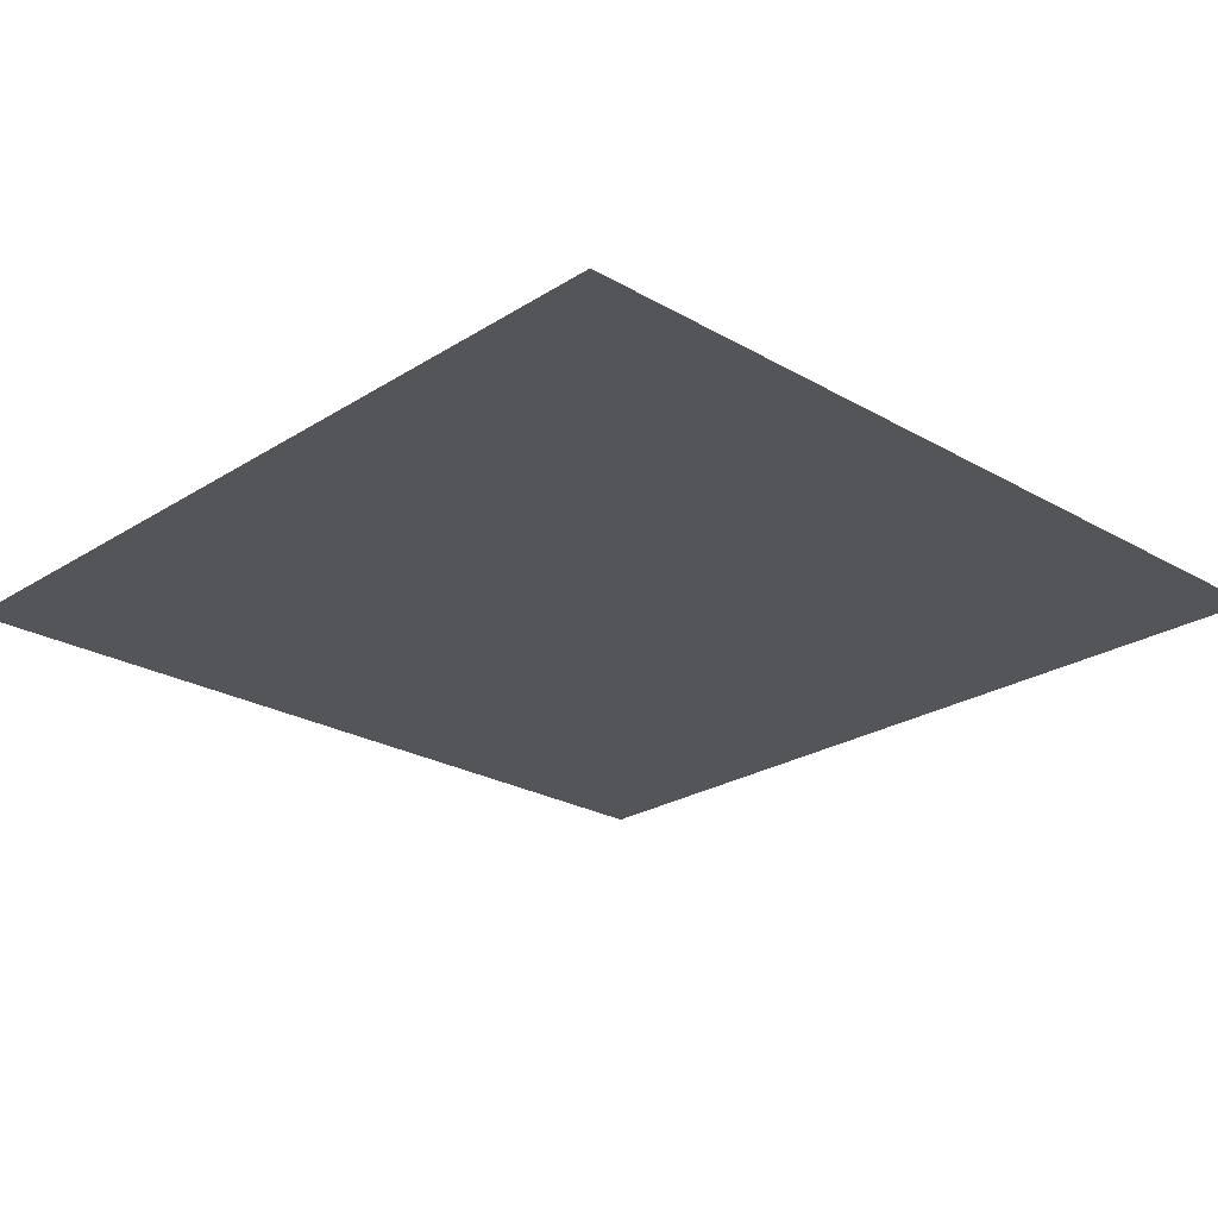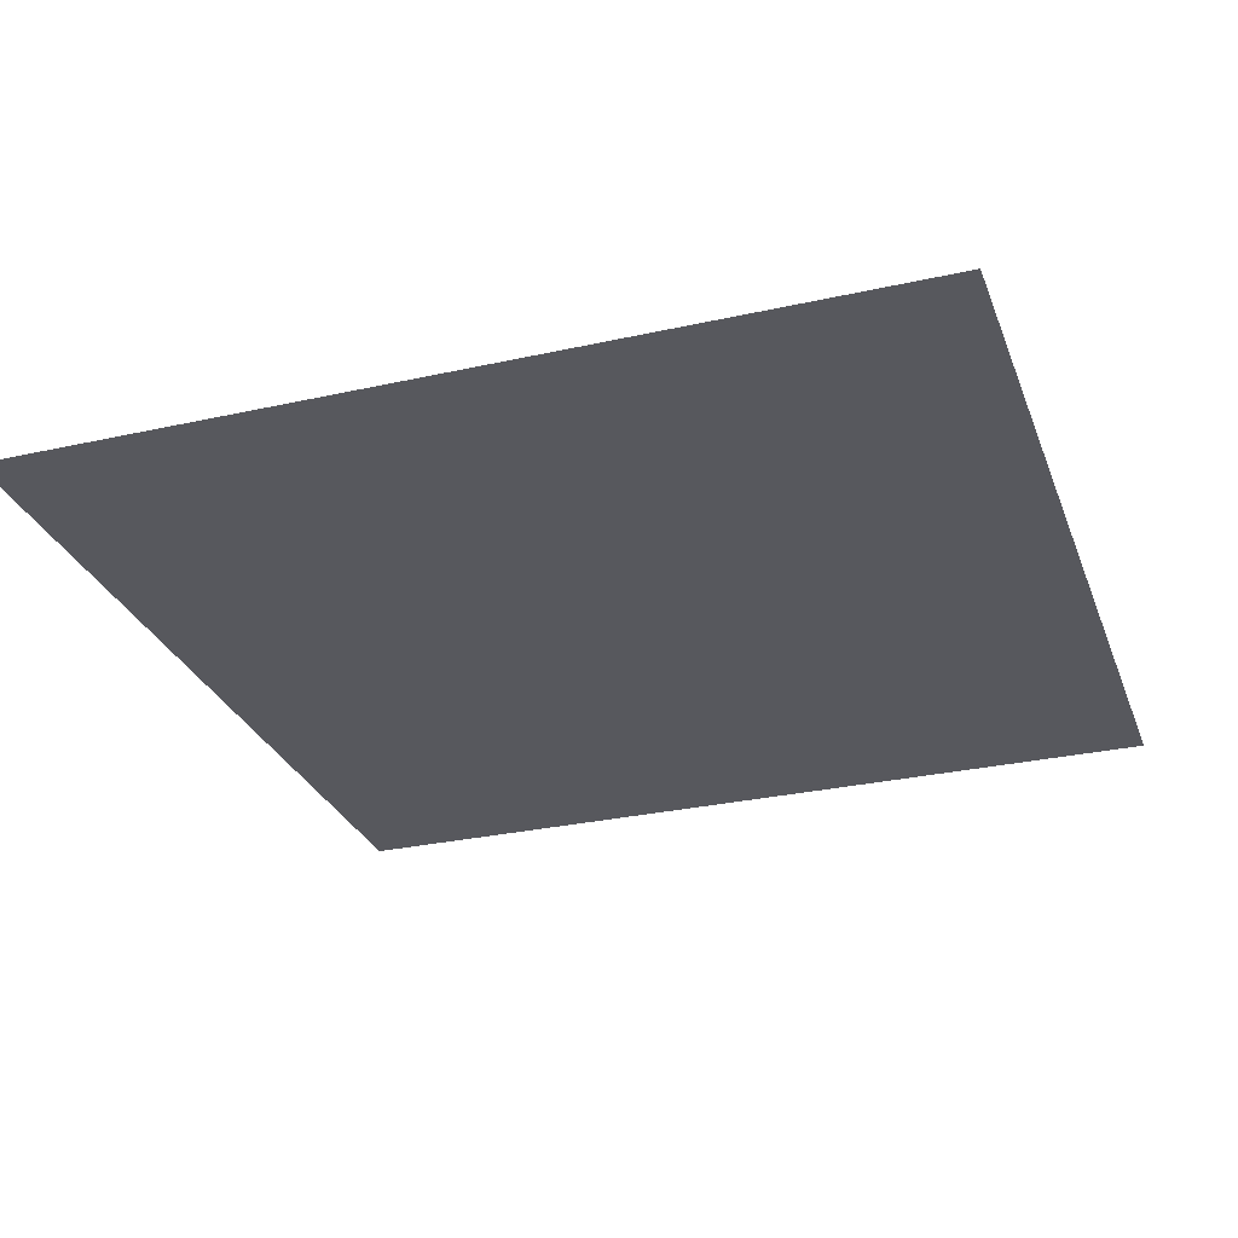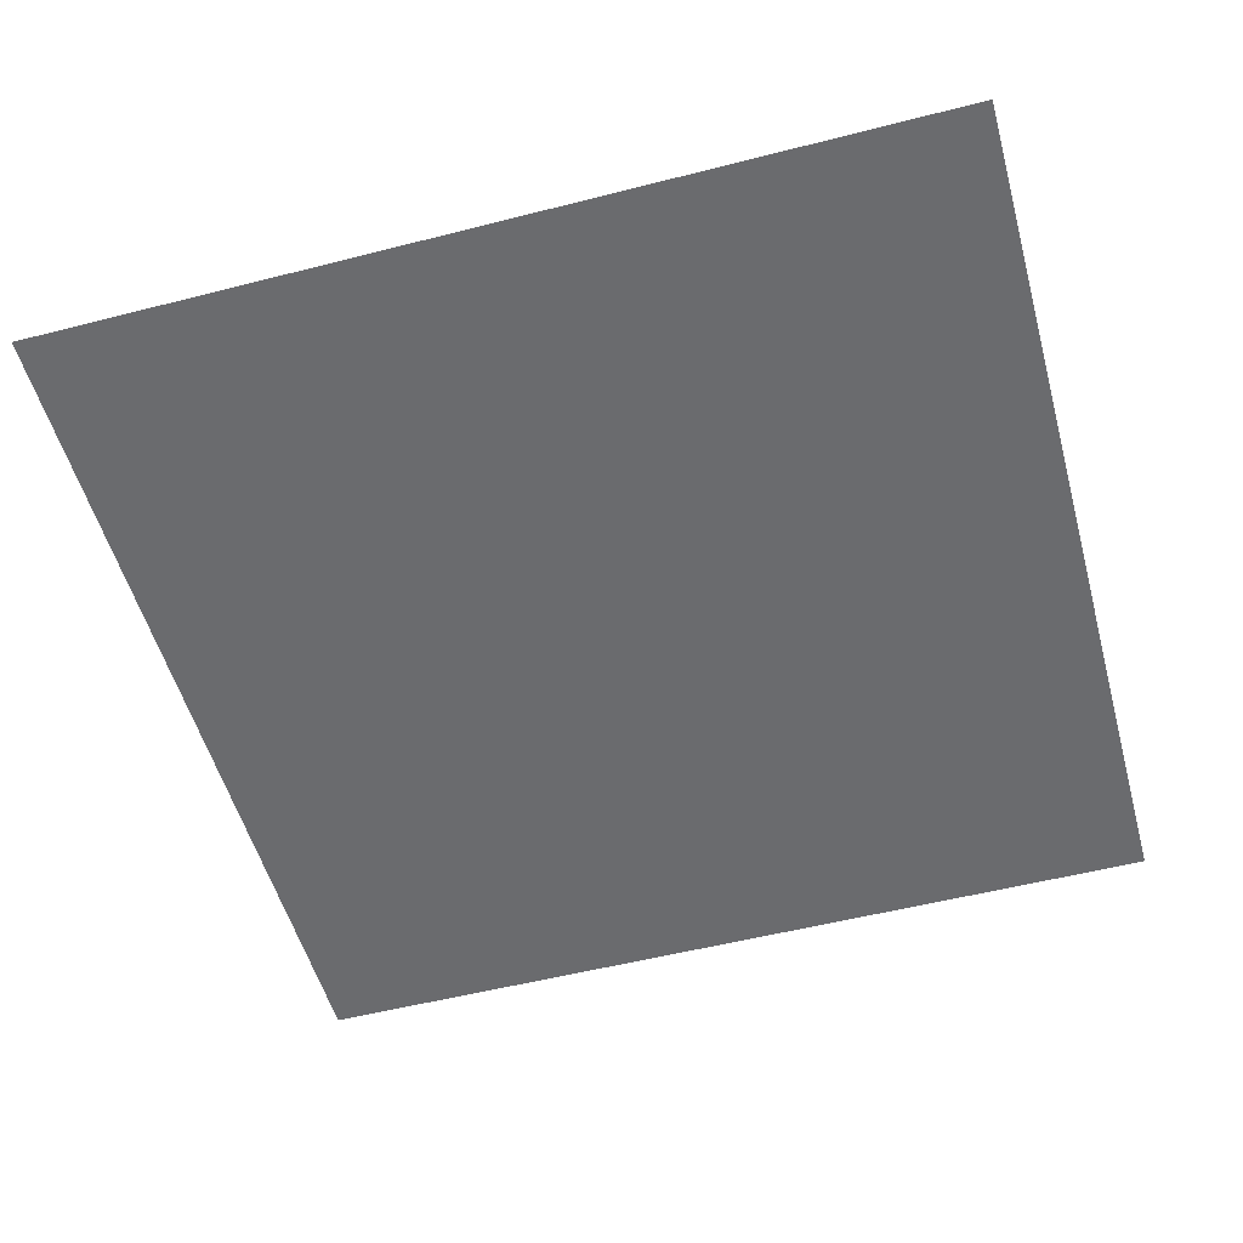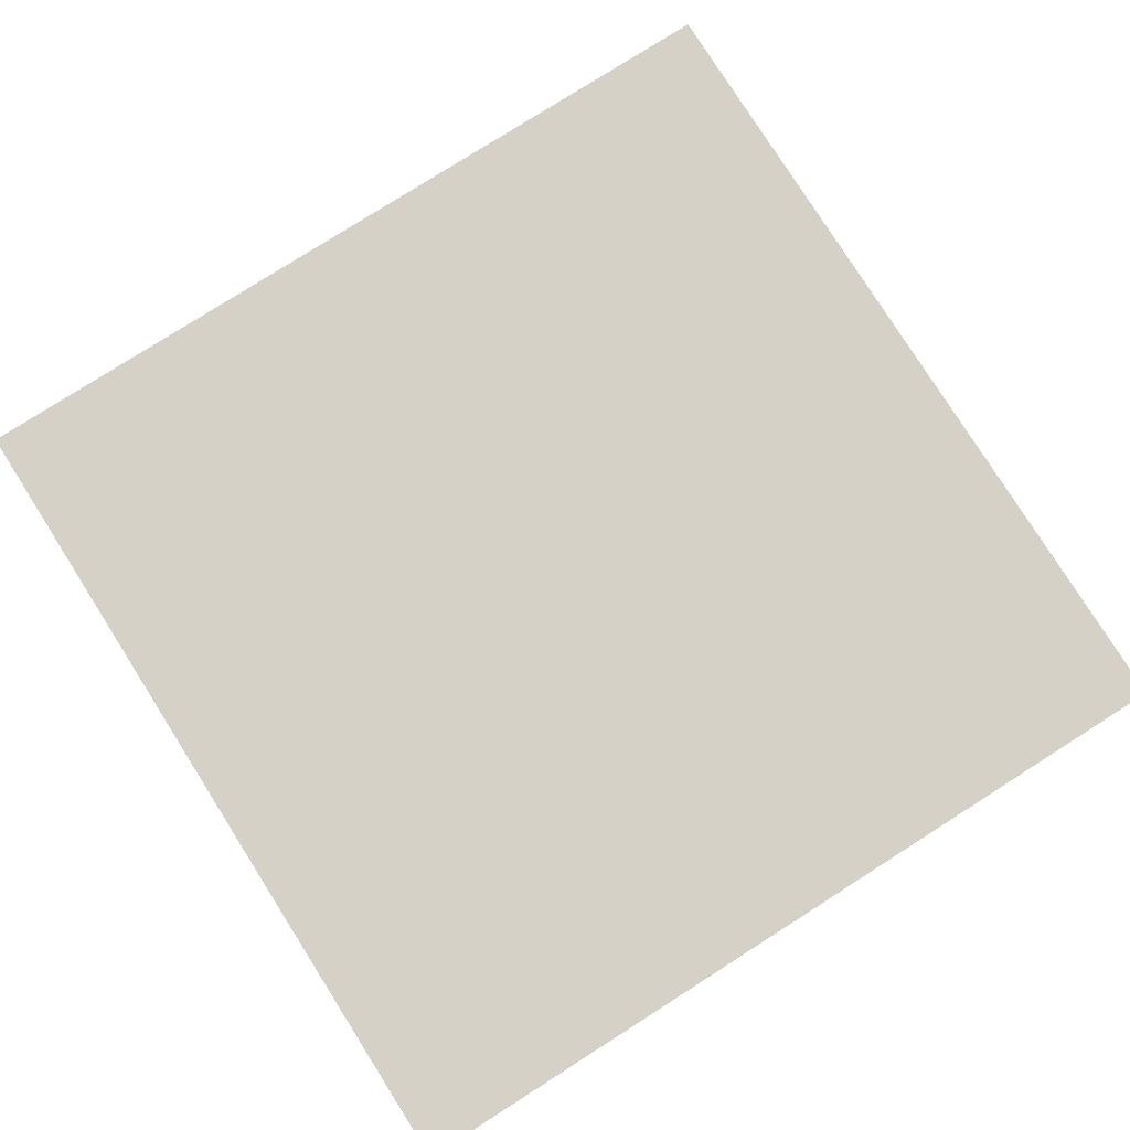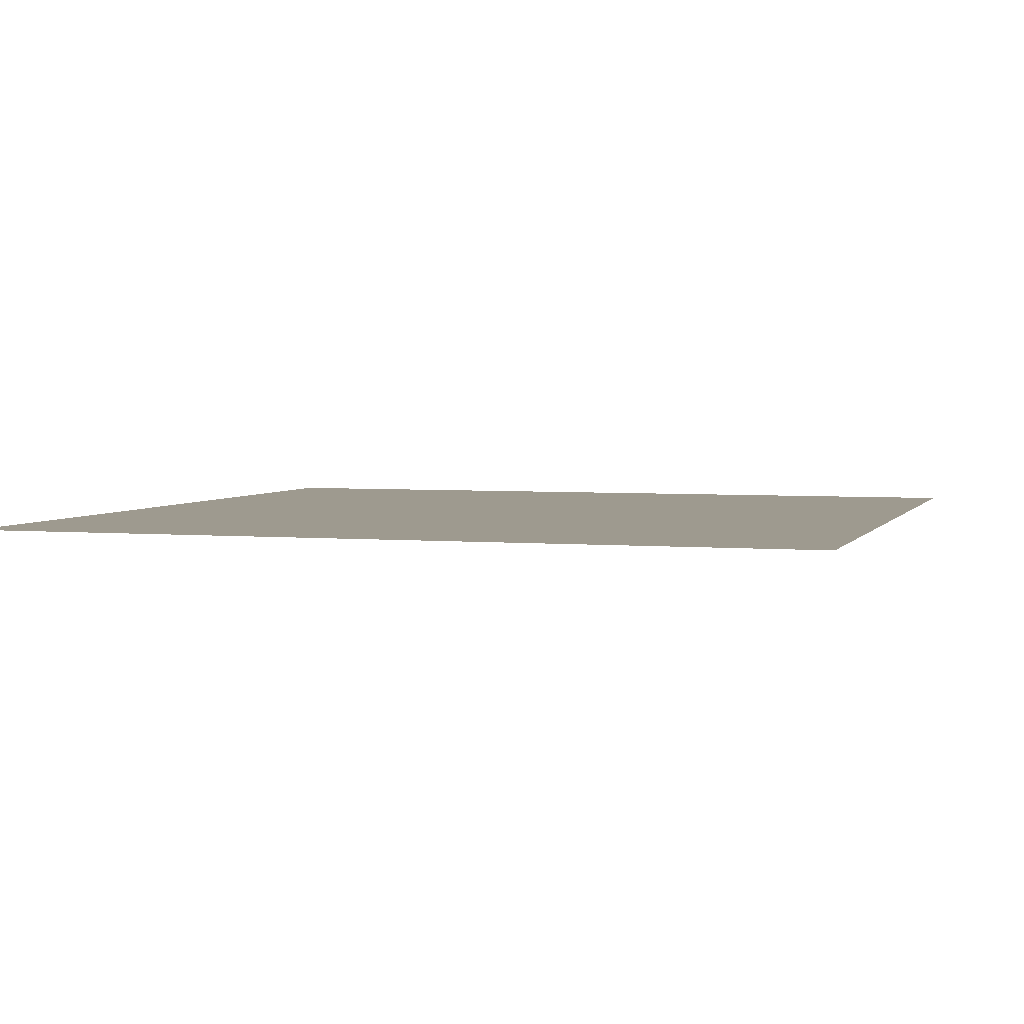
<metadata>
{"format":"obj","ext":"obj","renderer":"f3d","projection":"perspective","resolution":1024,"background":"white","views":[{"elev":-24.2,"azim":136.3,"up":"+Y"},{"elev":-28.9,"azim":18.5,"up":"+Y"},{"elev":-53.4,"azim":105.3,"up":"+Y"},{"elev":79.5,"azim":-32.4,"up":"+Y"},{"elev":3.6,"azim":-162.8,"up":"+Y"}]}
</metadata>
<code>
g the_roof
v -1 0 1
v 1 0 1
v 1 0 -1
v -1 0 -1
f 1 2 3
f 1 3 4

</code>
